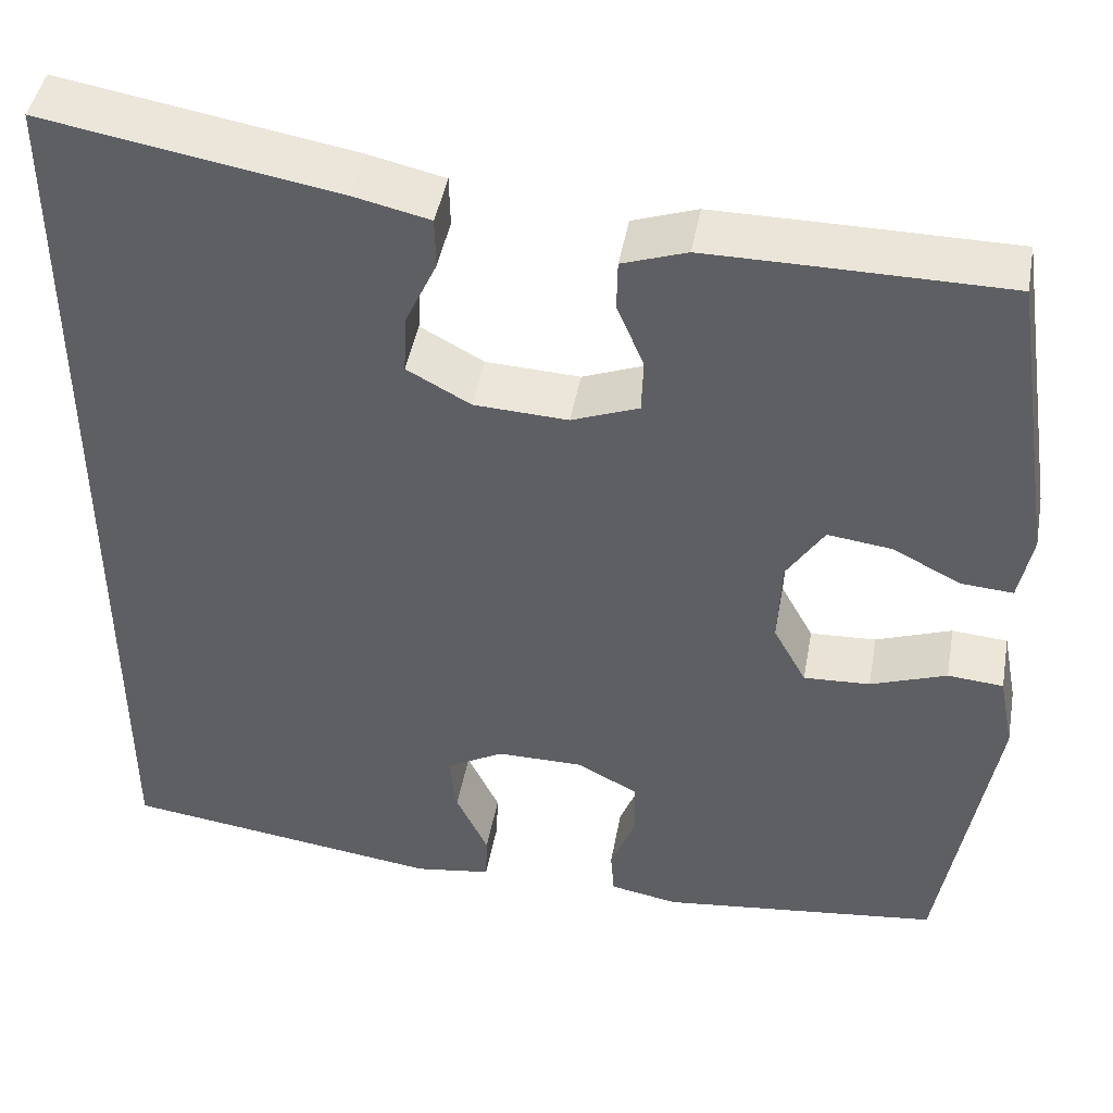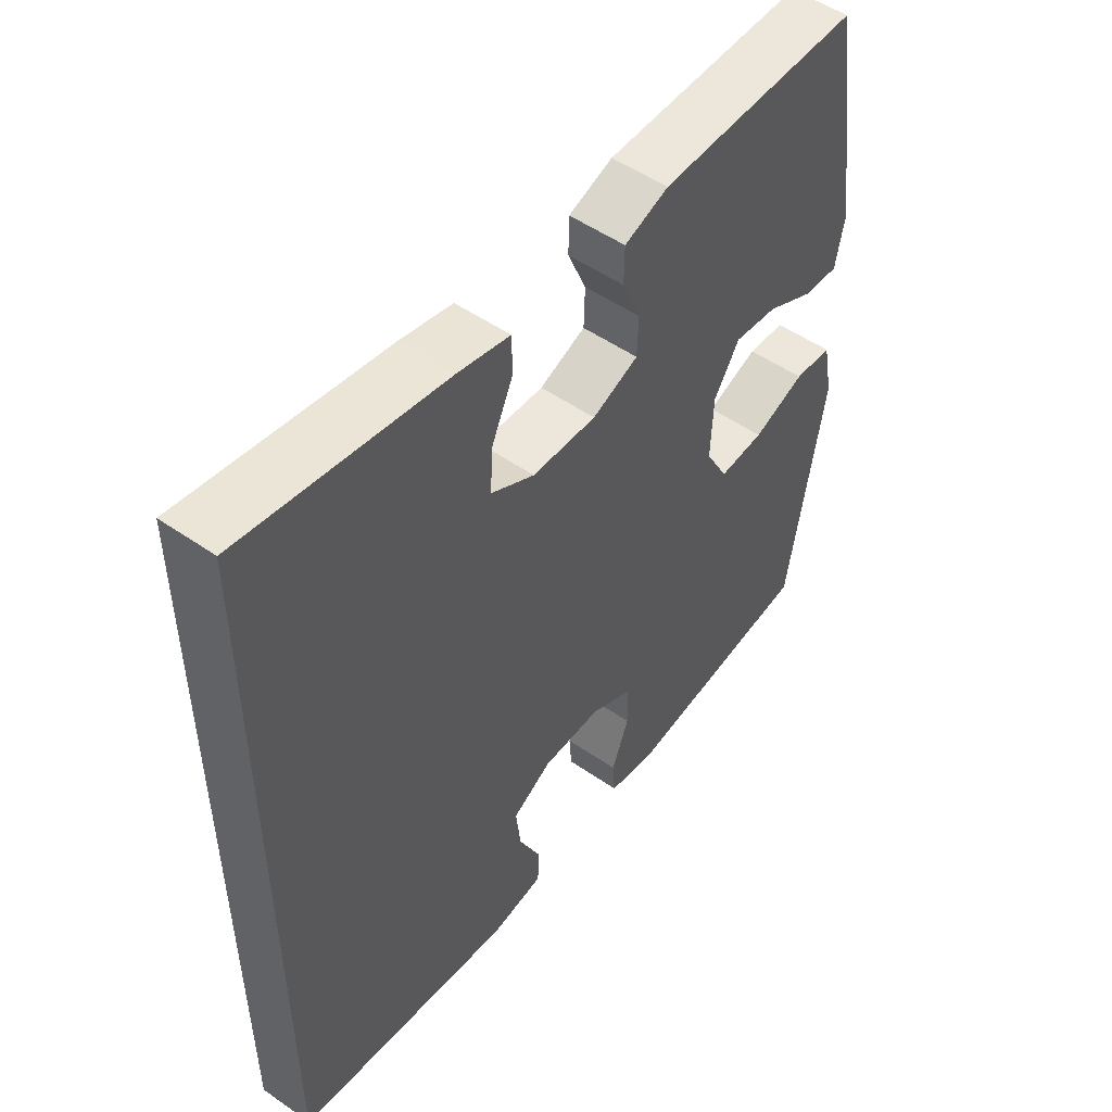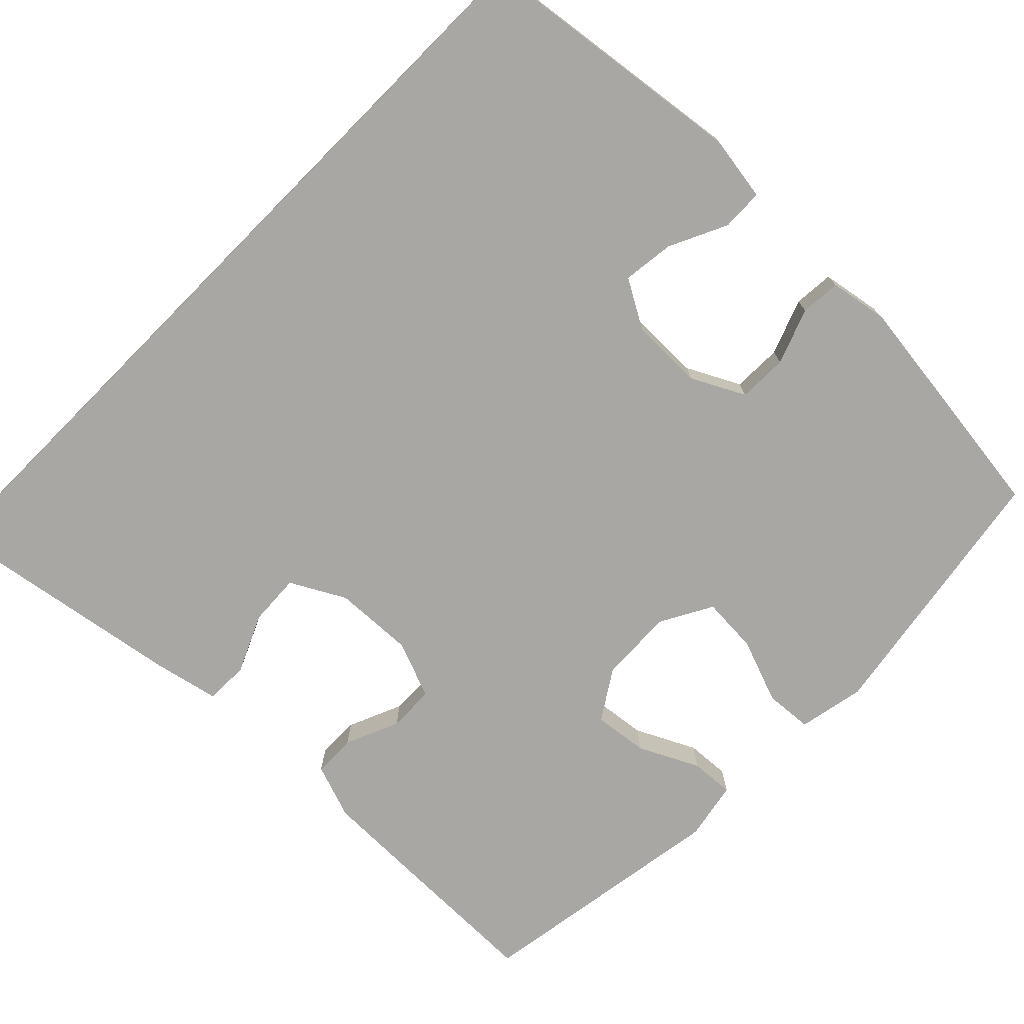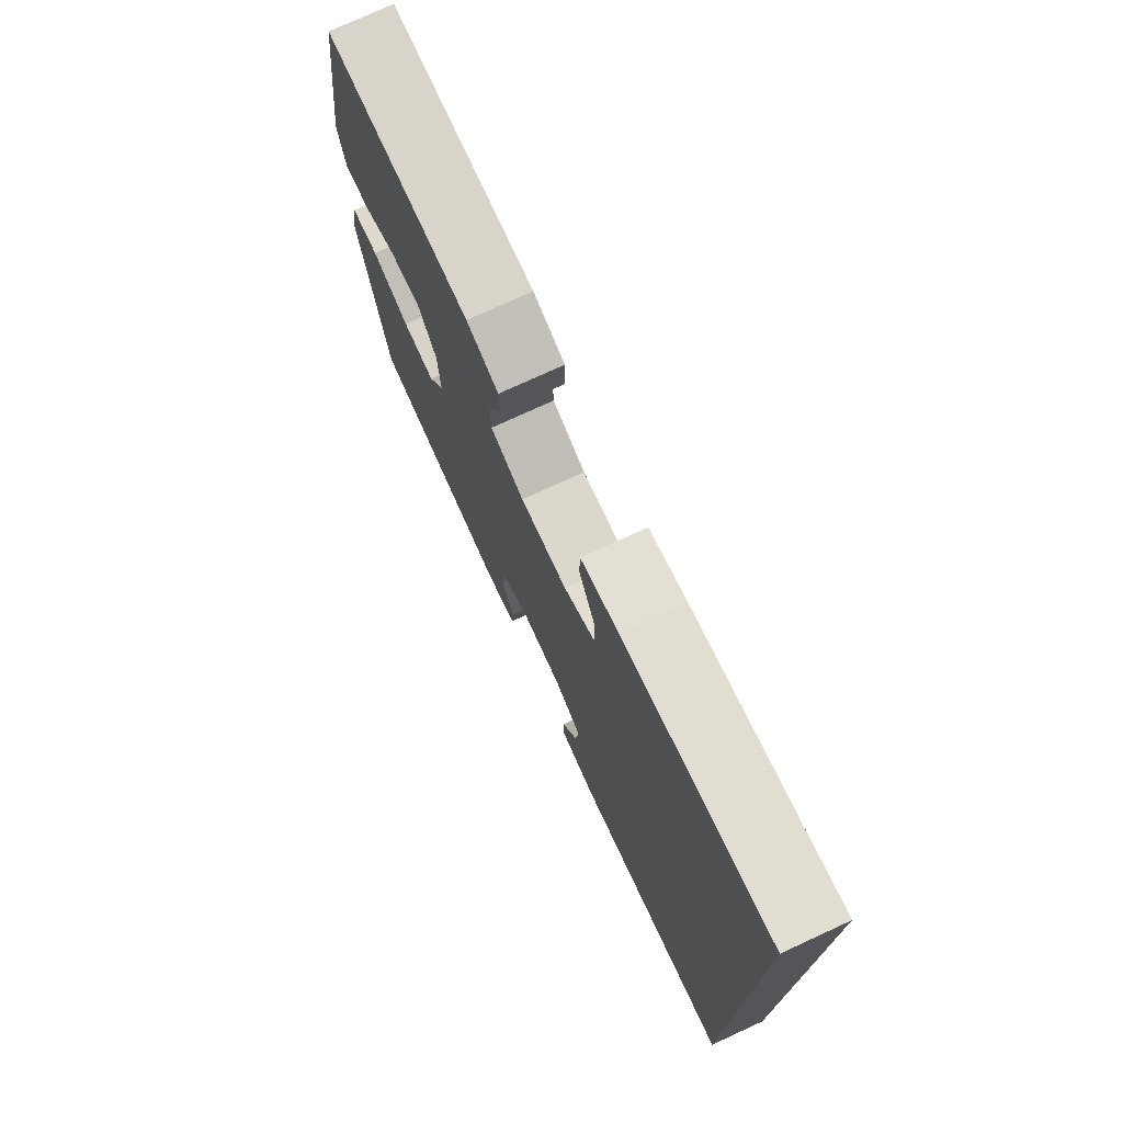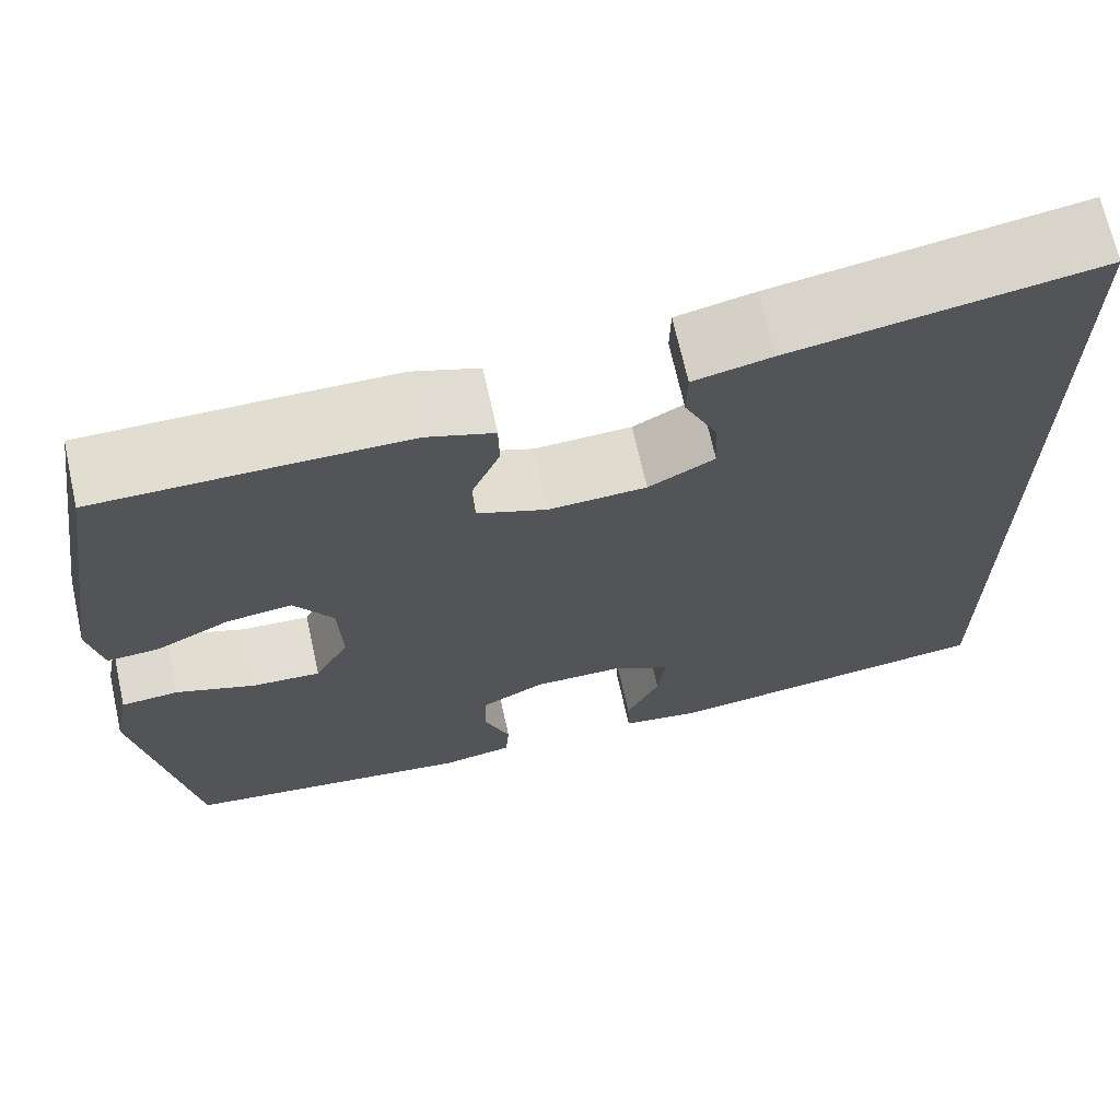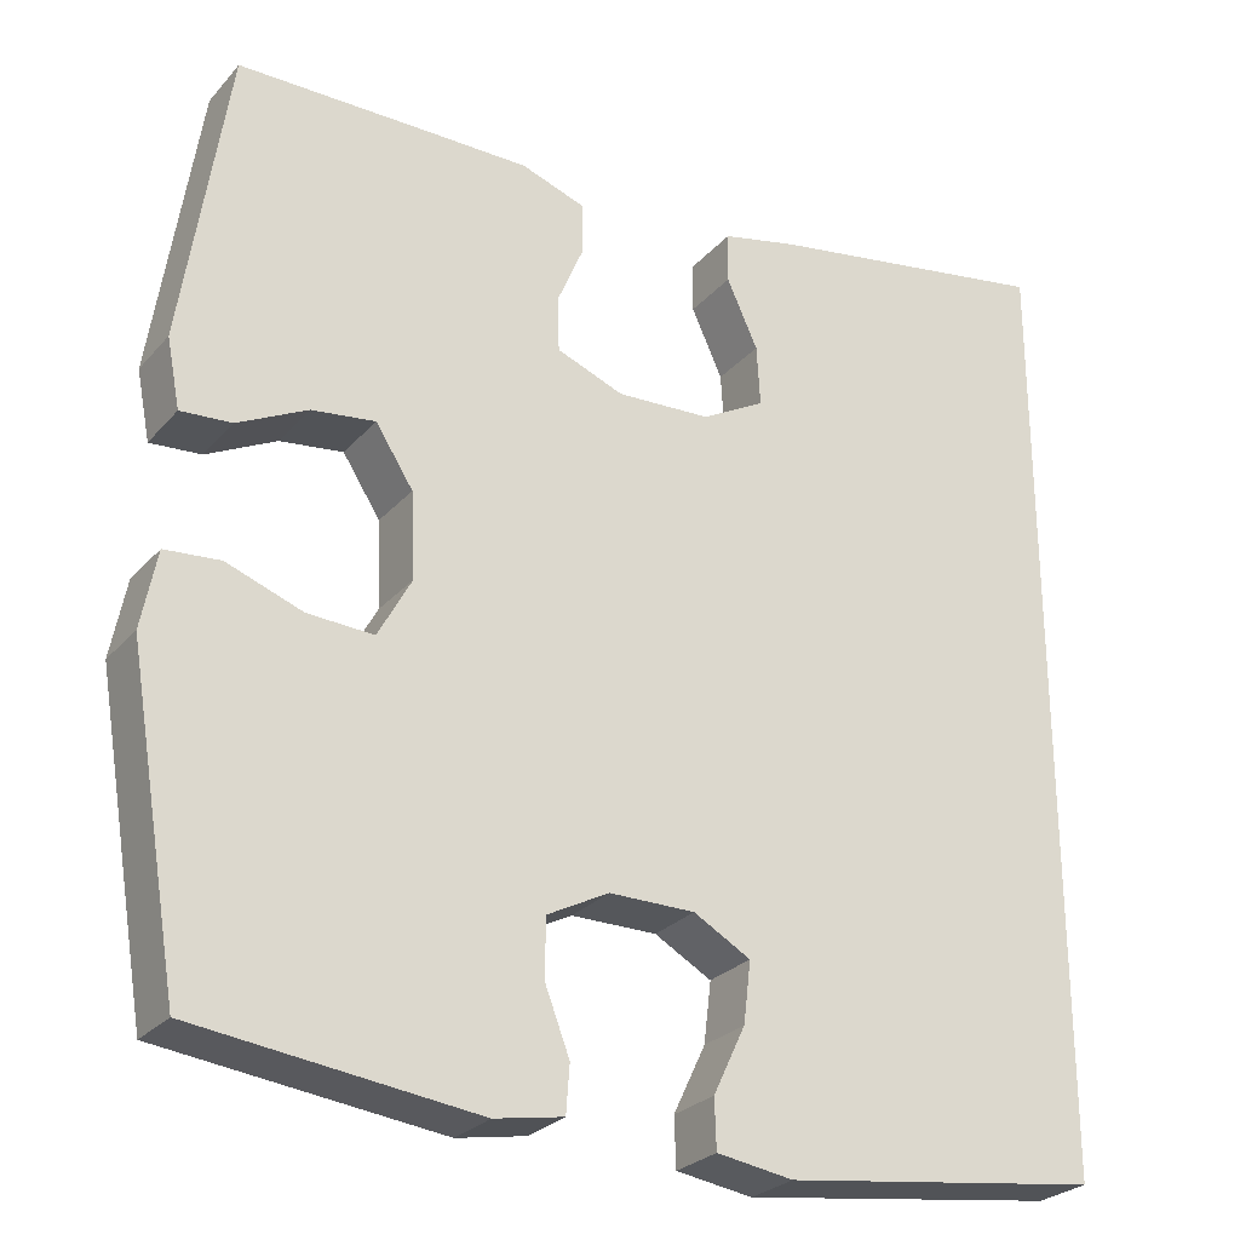
<metadata>
{"format":"obj","ext":"obj","renderer":"f3d","projection":"perspective","resolution":1024,"background":"white","views":[{"elev":45.2,"azim":-169.7,"up":"+Z"},{"elev":51.7,"azim":127.0,"up":"+Z"},{"elev":-74.6,"azim":135.2,"up":"+Y"},{"elev":75.6,"azim":65.3,"up":"+Z"},{"elev":68.7,"azim":-12.5,"up":"+Z"},{"elev":-26.7,"azim":-31.7,"up":"+Z"}]}
</metadata>
<code>
v -0.5 0.07 0.5
v -0.285 0.07 0.501
v -0.17 0.07 0.501
v -0.098 0.07 0.476
v -0.097 0.07 0.42
v -0.127 0.07 0.349
v -0.125 0.07 0.288
v -0.05 0.07 0.259
v 0.055 0.07 0.264
v 0.126 0.07 0.303
v 0.122 0.07 0.371
v 0.087 0.07 0.447
v 0.088 0.07 0.504
v 0.172 0.07 0.523
v 0.5 0.07 0.579
v 0.5 0.07 -0.496
v 0.141 0.07 -0.545
v 0.055 0.07 -0.532
v 0.053 0.07 -0.477
v 0.089 0.07 -0.401
v 0.097 0.07 -0.333
v 0.033 0.07 -0.297
v -0.063 0.07 -0.297
v -0.132 0.07 -0.333
v -0.133 0.07 -0.398
v -0.105 0.07 -0.471
v -0.109 0.07 -0.524
v -0.186 0.07 -0.538
v -0.5 0.07 -0.5
v -0.559 0.07 -0.148
v -0.542 0.07 -0.061
v -0.48 0.07 -0.056
v -0.395 0.07 -0.087
v -0.321 0.07 -0.091
v -0.284 0.07 -0.023
v -0.288 0.07 0.074
v -0.33 0.07 0.139
v -0.401 0.07 0.13
v -0.479 0.07 0.091
v -0.536 0.07 0.087
v -0.551 0.07 0.164
v -0.5 0 0.5
v -0.285 0 0.501
v -0.17 0 0.501
v -0.098 0 0.476
v -0.097 0 0.42
v -0.127 0 0.349
v -0.125 0 0.288
v -0.05 0 0.259
v 0.055 0 0.264
v 0.126 0 0.303
v 0.122 0 0.371
v 0.087 0 0.447
v 0.088 0 0.504
v 0.172 0 0.523
v 0.5 0 0.579
v 0.5 0 -0.496
v 0.141 0 -0.545
v 0.055 0 -0.532
v 0.053 0 -0.477
v 0.089 0 -0.401
v 0.097 0 -0.333
v 0.033 0 -0.297
v -0.063 0 -0.297
v -0.132 0 -0.333
v -0.133 0 -0.398
v -0.105 0 -0.471
v -0.109 0 -0.524
v -0.186 0 -0.538
v -0.5 0 -0.5
v -0.559 0 -0.148
v -0.542 0 -0.061
v -0.48 0 -0.056
v -0.395 0 -0.087
v -0.321 0 -0.091
v -0.284 0 -0.023
v -0.288 0 0.074
v -0.33 0 0.139
v -0.401 0 0.13
v -0.479 0 0.091
v -0.536 0 0.087
v -0.551 0 0.164
f 4 5 6
f 3 4 6
f 2 3 6
f 1 2 6
f 41 1 6
f 40 41 6
f 39 40 6
f 38 39 6
f 37 38 6 7
f 36 37 7 8
f 35 36 8 9
f 34 35 9 10
f 31 32 33
f 30 31 33
f 29 30 33
f 28 29 33
f 27 28 33
f 26 27 33
f 25 26 33
f 24 25 33 34
f 23 24 34 10
f 18 19 20
f 17 18 20
f 16 17 20
f 16 20 21
f 15 16 21 22
f 13 14 15
f 12 13 15
f 11 12 15
f 10 11 15
f 10 15 22 23
f 47 46 45
f 47 45 44
f 47 44 43
f 47 43 42
f 47 42 82
f 47 82 81
f 47 81 80
f 47 80 79
f 48 47 79 78
f 49 48 78 77
f 50 49 77 76
f 51 50 76 75
f 74 73 72
f 74 72 71
f 74 71 70
f 74 70 69
f 74 69 68
f 74 68 67
f 74 67 66
f 75 74 66 65
f 51 75 65 64
f 61 60 59
f 61 59 58
f 61 58 57
f 62 61 57
f 63 62 57 56
f 56 55 54
f 56 54 53
f 56 53 52
f 56 52 51
f 64 63 56 51
f 1 42 43 2
f 2 43 44 3
f 3 44 45 4
f 4 45 46 5
f 5 46 47 6
f 6 47 48 7
f 7 48 49 8
f 8 49 50 9
f 9 50 51 10
f 10 51 52 11
f 11 52 53 12
f 12 53 54 13
f 13 54 55 14
f 14 55 56 15
f 15 56 57 16
f 16 57 58 17
f 17 58 59 18
f 18 59 60 19
f 19 60 61 20
f 20 61 62 21
f 21 62 63 22
f 22 63 64 23
f 23 64 65 24
f 24 65 66 25
f 25 66 67 26
f 26 67 68 27
f 27 68 69 28
f 28 69 70 29
f 29 70 71 30
f 30 71 72 31
f 31 72 73 32
f 32 73 74 33
f 33 74 75 34
f 34 75 76 35
f 35 76 77 36
f 36 77 78 37
f 37 78 79 38
f 38 79 80 39
f 39 80 81 40
f 40 81 82 41
f 41 82 42 1

</code>
